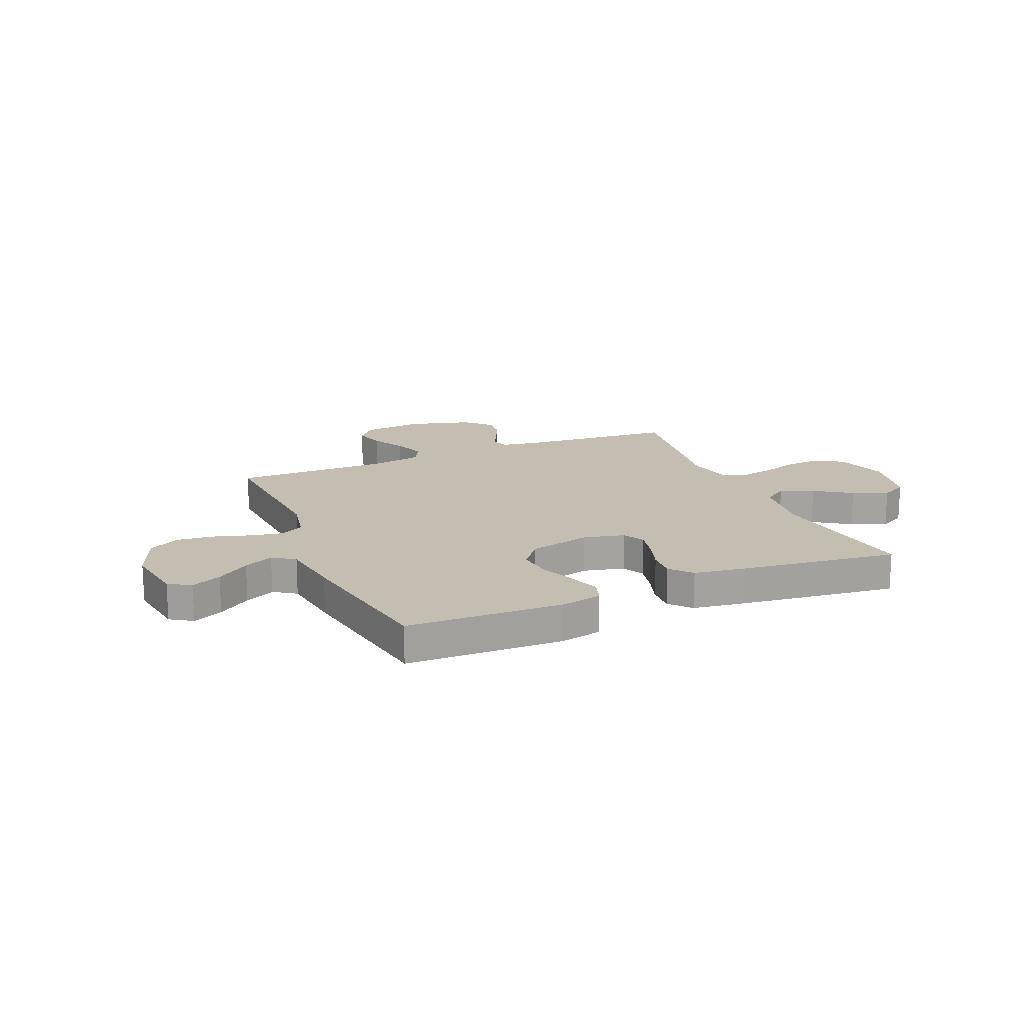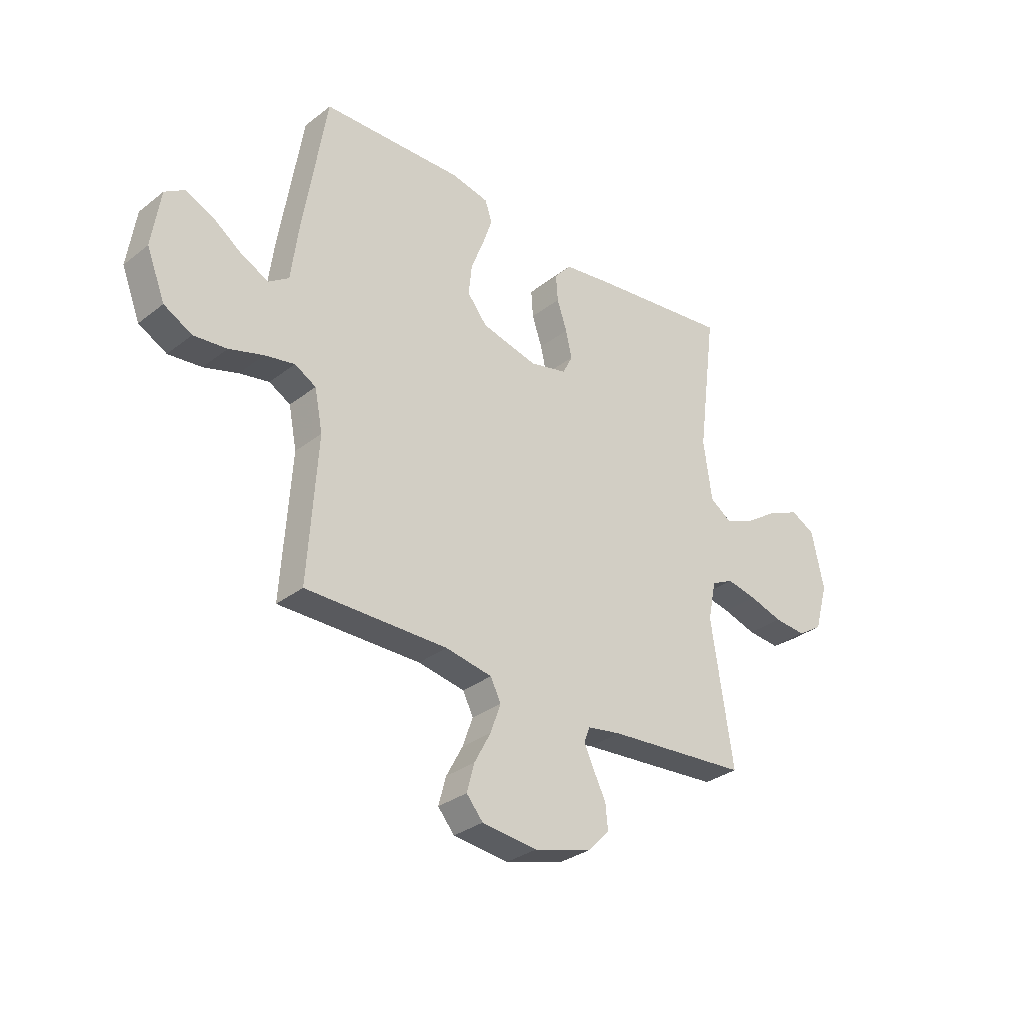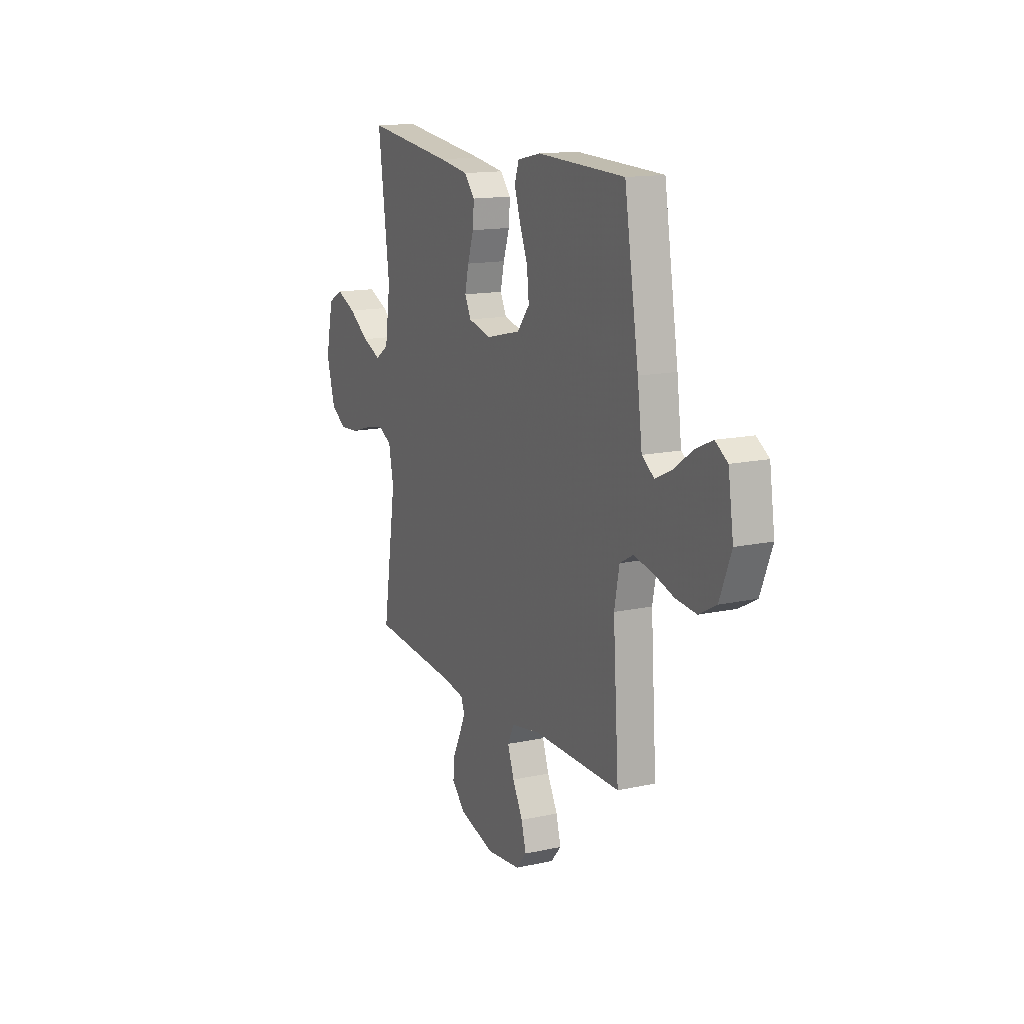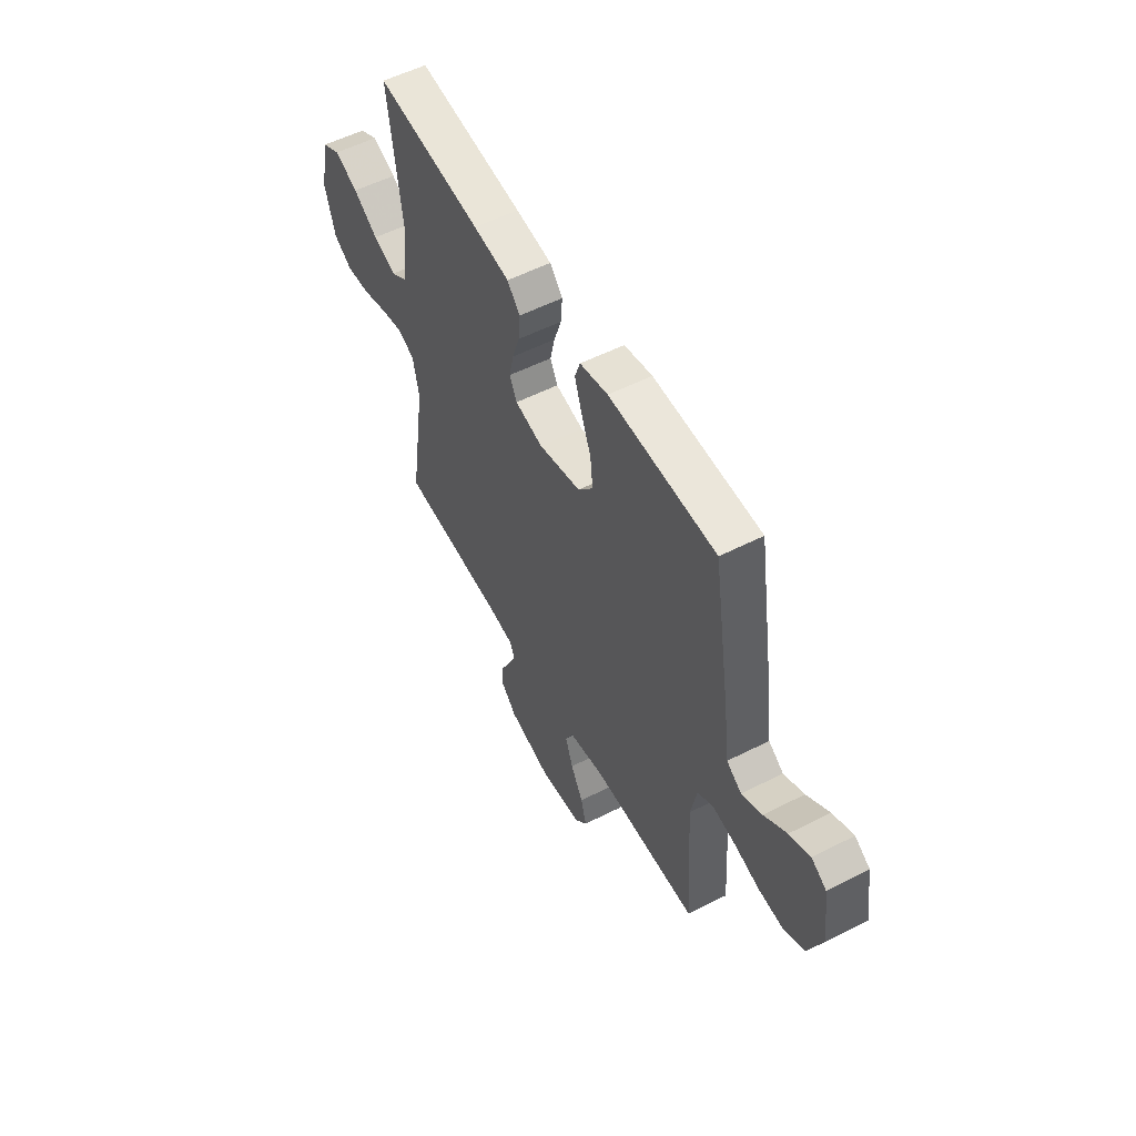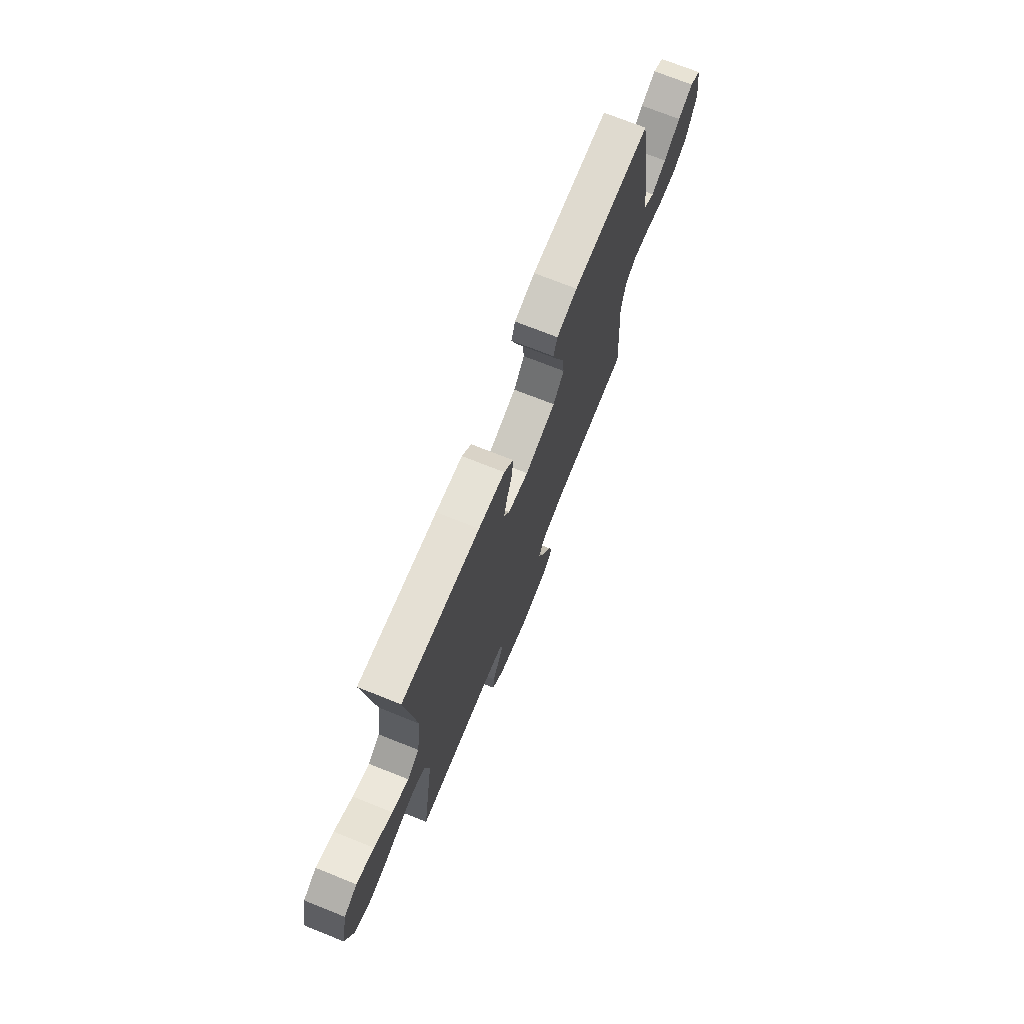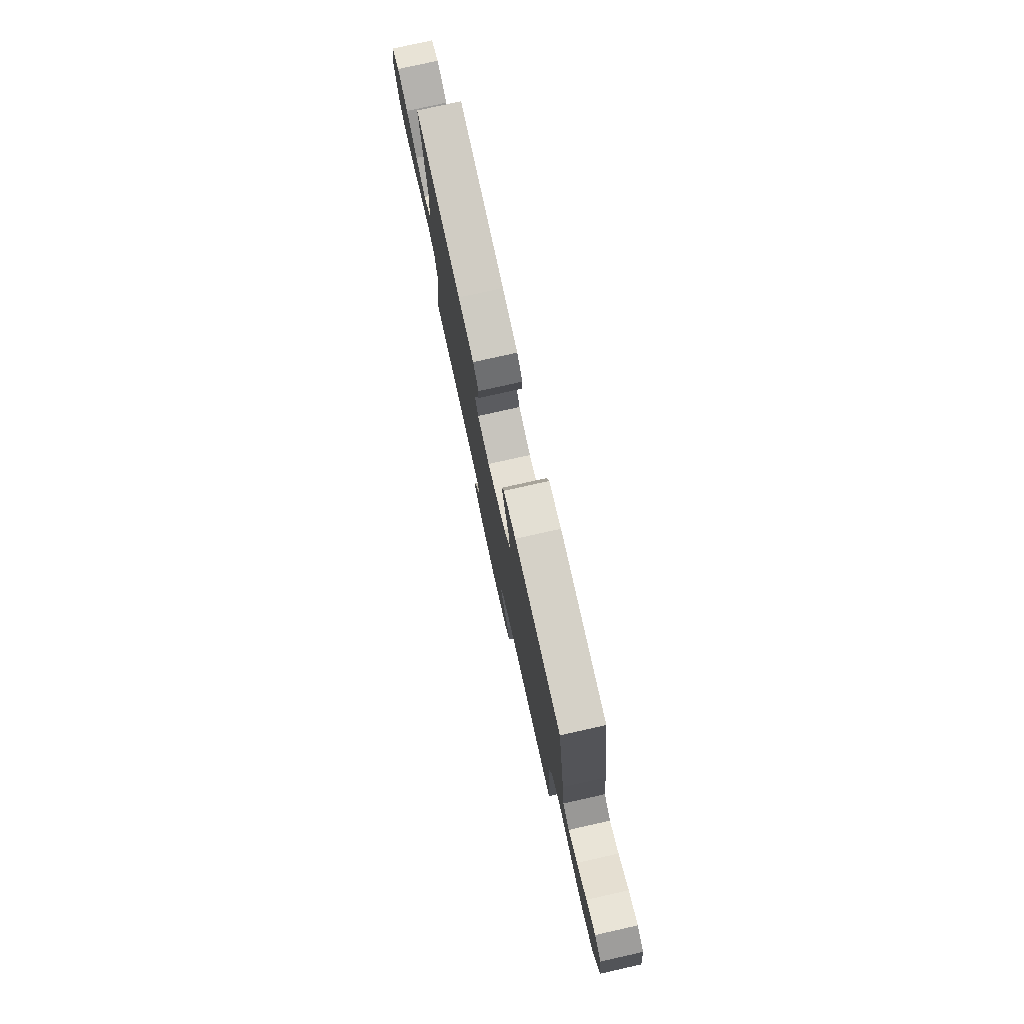
<metadata>
{"format":"obj","ext":"obj","renderer":"f3d","projection":"perspective","resolution":1024,"background":"white","views":[{"elev":17.2,"azim":-23.1,"up":"+Y"},{"elev":-31.5,"azim":-42.5,"up":"+Z"},{"elev":14.6,"azim":-115.3,"up":"+Z"},{"elev":54.7,"azim":-118.3,"up":"+Z"},{"elev":72.5,"azim":111.8,"up":"+Z"},{"elev":77.8,"azim":-102.6,"up":"+Z"}]}
</metadata>
<code>
v 0.5 0.07 -0.5
v 0.2 0.07 -0.524
v 0.128 0.07 -0.536
v 0.116 0.07 -0.568
v 0.137 0.07 -0.614
v 0.163 0.07 -0.666
v 0.168 0.07 -0.719
v 0.122 0.07 -0.766
v 0 0.07 -0.8
v -0.117 0.07 -0.787
v -0.152 0.07 -0.746
v -0.136 0.07 -0.687
v -0.101 0.07 -0.622
v -0.079 0.07 -0.561
v -0.101 0.07 -0.517
v -0.2 0.07 -0.499
v -0.5 0.07 -0.5
v -0.48 0.07 -0.2
v -0.497 0.07 -0.114
v -0.542 0.07 -0.089
v -0.605 0.07 -0.101
v -0.677 0.07 -0.123
v -0.747 0.07 -0.13
v -0.806 0.07 -0.098
v -0.845 0.07 0
v -0.827 0.07 0.12
v -0.785 0.07 0.147
v -0.727 0.07 0.121
v -0.664 0.07 0.076
v -0.607 0.07 0.049
v -0.565 0.07 0.078
v -0.549 0.07 0.2
v -0.5 0.07 0.5
v -0.2 0.07 0.509
v -0.121 0.07 0.492
v -0.106 0.07 0.448
v -0.127 0.07 0.386
v -0.154 0.07 0.318
v -0.161 0.07 0.252
v -0.119 0.07 0.2
v 0 0.07 0.171
v 0.079 0.07 0.19
v 0.1 0.07 0.232
v 0.087 0.07 0.289
v 0.066 0.07 0.351
v 0.062 0.07 0.407
v 0.098 0.07 0.448
v 0.2 0.07 0.463
v 0.5 0.07 0.5
v 0.461 0.07 0.2
v 0.479 0.07 0.075
v 0.525 0.07 0.044
v 0.589 0.07 0.071
v 0.659 0.07 0.118
v 0.726 0.07 0.147
v 0.777 0.07 0.12
v 0.803 0.07 0
v 0.774 0.07 -0.101
v 0.721 0.07 -0.135
v 0.653 0.07 -0.129
v 0.582 0.07 -0.107
v 0.518 0.07 -0.094
v 0.471 0.07 -0.117
v 0.454 0.07 -0.2
v 0.5 0 -0.5
v 0.2 0 -0.524
v 0.128 0 -0.536
v 0.116 0 -0.568
v 0.137 0 -0.614
v 0.163 0 -0.666
v 0.168 0 -0.719
v 0.122 0 -0.766
v 0 0 -0.8
v -0.117 0 -0.787
v -0.152 0 -0.746
v -0.136 0 -0.687
v -0.101 0 -0.622
v -0.079 0 -0.561
v -0.101 0 -0.517
v -0.2 0 -0.499
v -0.5 0 -0.5
v -0.48 0 -0.2
v -0.497 0 -0.114
v -0.542 0 -0.089
v -0.605 0 -0.101
v -0.677 0 -0.123
v -0.747 0 -0.13
v -0.806 0 -0.098
v -0.845 0 0
v -0.827 0 0.12
v -0.785 0 0.147
v -0.727 0 0.121
v -0.664 0 0.076
v -0.607 0 0.049
v -0.565 0 0.078
v -0.549 0 0.2
v -0.5 0 0.5
v -0.2 0 0.509
v -0.121 0 0.492
v -0.106 0 0.448
v -0.127 0 0.386
v -0.154 0 0.318
v -0.161 0 0.252
v -0.119 0 0.2
v 0 0 0.171
v 0.079 0 0.19
v 0.1 0 0.232
v 0.087 0 0.289
v 0.066 0 0.351
v 0.062 0 0.407
v 0.098 0 0.448
v 0.2 0 0.463
v 0.5 0 0.5
v 0.461 0 0.2
v 0.479 0 0.075
v 0.525 0 0.044
v 0.589 0 0.071
v 0.659 0 0.118
v 0.726 0 0.147
v 0.777 0 0.12
v 0.803 0 0
v 0.774 0 -0.101
v 0.721 0 -0.135
v 0.653 0 -0.129
v 0.582 0 -0.107
v 0.518 0 -0.094
v 0.471 0 -0.117
v 0.454 0 -0.2
f 59 60 61
f 58 59 61
f 57 58 61
f 56 57 61
f 55 56 61
f 54 55 61
f 53 54 61
f 52 53 61 62
f 51 52 62 63
f 48 49 50
f 47 48 50
f 46 47 50
f 45 46 50
f 44 45 50
f 51 63 64
f 50 51 64
f 44 50 64
f 43 44 64
f 36 37 38
f 35 36 38
f 34 35 38
f 33 34 38
f 32 33 38
f 31 32 38
f 30 31 38 39
f 27 28 29
f 26 27 29
f 25 26 29
f 24 25 29
f 23 24 29
f 22 23 29
f 21 22 29
f 20 21 29 30
f 30 39 40
f 20 30 40
f 19 20 40
f 16 17 18
f 19 40 41
f 18 19 41
f 16 18 41
f 15 16 41
f 11 12 13
f 10 11 13
f 9 10 13
f 8 9 13
f 7 8 13
f 6 7 13
f 5 6 13
f 4 5 13 14
f 64 1 2
f 43 64 2
f 42 43 2
f 15 41 42
f 14 15 42
f 4 14 42
f 3 4 42
f 2 3 42
f 125 124 123
f 125 123 122
f 125 122 121
f 125 121 120
f 125 120 119
f 125 119 118
f 125 118 117
f 126 125 117 116
f 127 126 116 115
f 114 113 112
f 114 112 111
f 114 111 110
f 114 110 109
f 114 109 108
f 128 127 115
f 128 115 114
f 128 114 108
f 128 108 107
f 102 101 100
f 102 100 99
f 102 99 98
f 102 98 97
f 102 97 96
f 102 96 95
f 103 102 95 94
f 93 92 91
f 93 91 90
f 93 90 89
f 93 89 88
f 93 88 87
f 93 87 86
f 93 86 85
f 94 93 85 84
f 104 103 94
f 104 94 84
f 104 84 83
f 82 81 80
f 105 104 83
f 105 83 82
f 105 82 80
f 105 80 79
f 77 76 75
f 77 75 74
f 77 74 73
f 77 73 72
f 77 72 71
f 77 71 70
f 77 70 69
f 78 77 69 68
f 66 65 128
f 66 128 107
f 66 107 106
f 106 105 79
f 106 79 78
f 106 78 68
f 106 68 67
f 106 67 66
f 1 65 66 2
f 2 66 67 3
f 3 67 68 4
f 4 68 69 5
f 5 69 70 6
f 6 70 71 7
f 7 71 72 8
f 8 72 73 9
f 9 73 74 10
f 10 74 75 11
f 11 75 76 12
f 12 76 77 13
f 13 77 78 14
f 14 78 79 15
f 15 79 80 16
f 16 80 81 17
f 17 81 82 18
f 18 82 83 19
f 19 83 84 20
f 20 84 85 21
f 21 85 86 22
f 22 86 87 23
f 23 87 88 24
f 24 88 89 25
f 25 89 90 26
f 26 90 91 27
f 27 91 92 28
f 28 92 93 29
f 29 93 94 30
f 30 94 95 31
f 31 95 96 32
f 32 96 97 33
f 33 97 98 34
f 34 98 99 35
f 35 99 100 36
f 36 100 101 37
f 37 101 102 38
f 38 102 103 39
f 39 103 104 40
f 40 104 105 41
f 41 105 106 42
f 42 106 107 43
f 43 107 108 44
f 44 108 109 45
f 45 109 110 46
f 46 110 111 47
f 47 111 112 48
f 48 112 113 49
f 49 113 114 50
f 50 114 115 51
f 51 115 116 52
f 52 116 117 53
f 53 117 118 54
f 54 118 119 55
f 55 119 120 56
f 56 120 121 57
f 57 121 122 58
f 58 122 123 59
f 59 123 124 60
f 60 124 125 61
f 61 125 126 62
f 62 126 127 63
f 63 127 128 64
f 64 128 65 1

</code>
